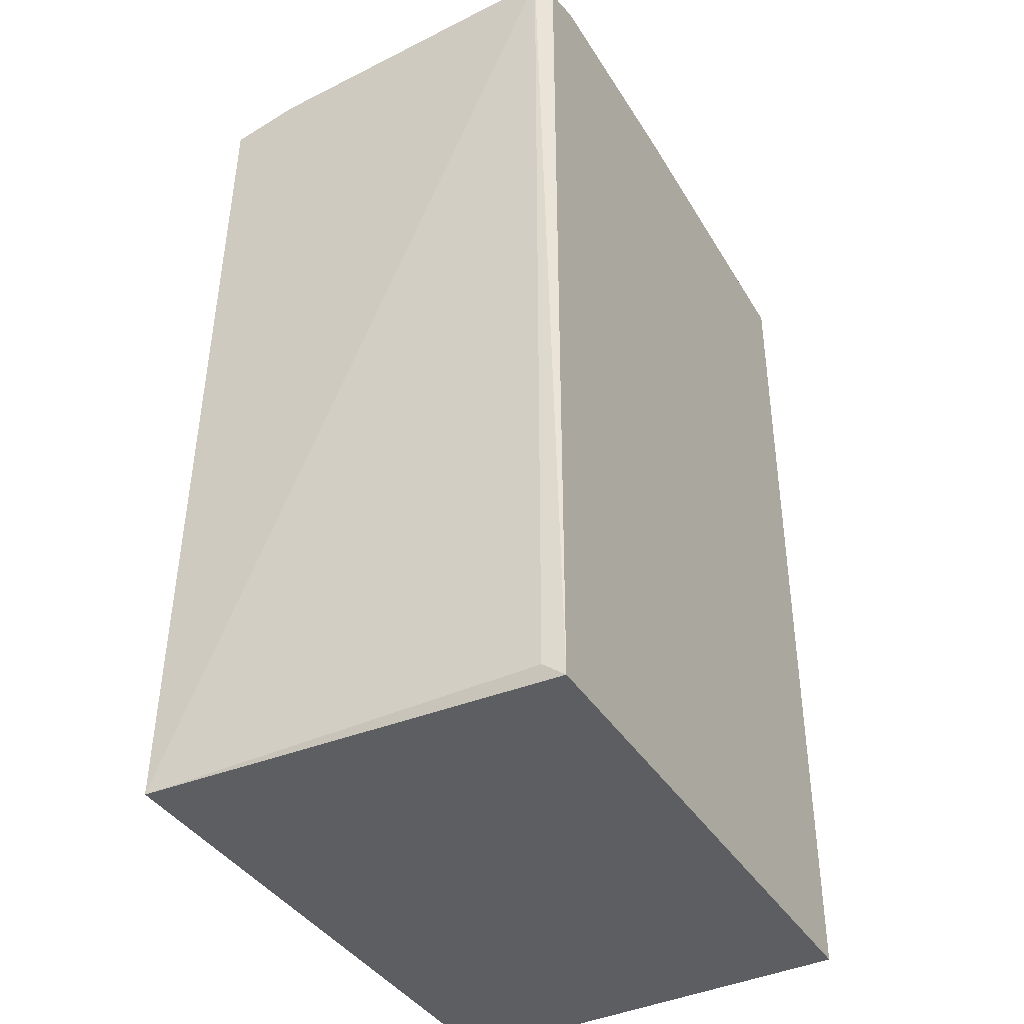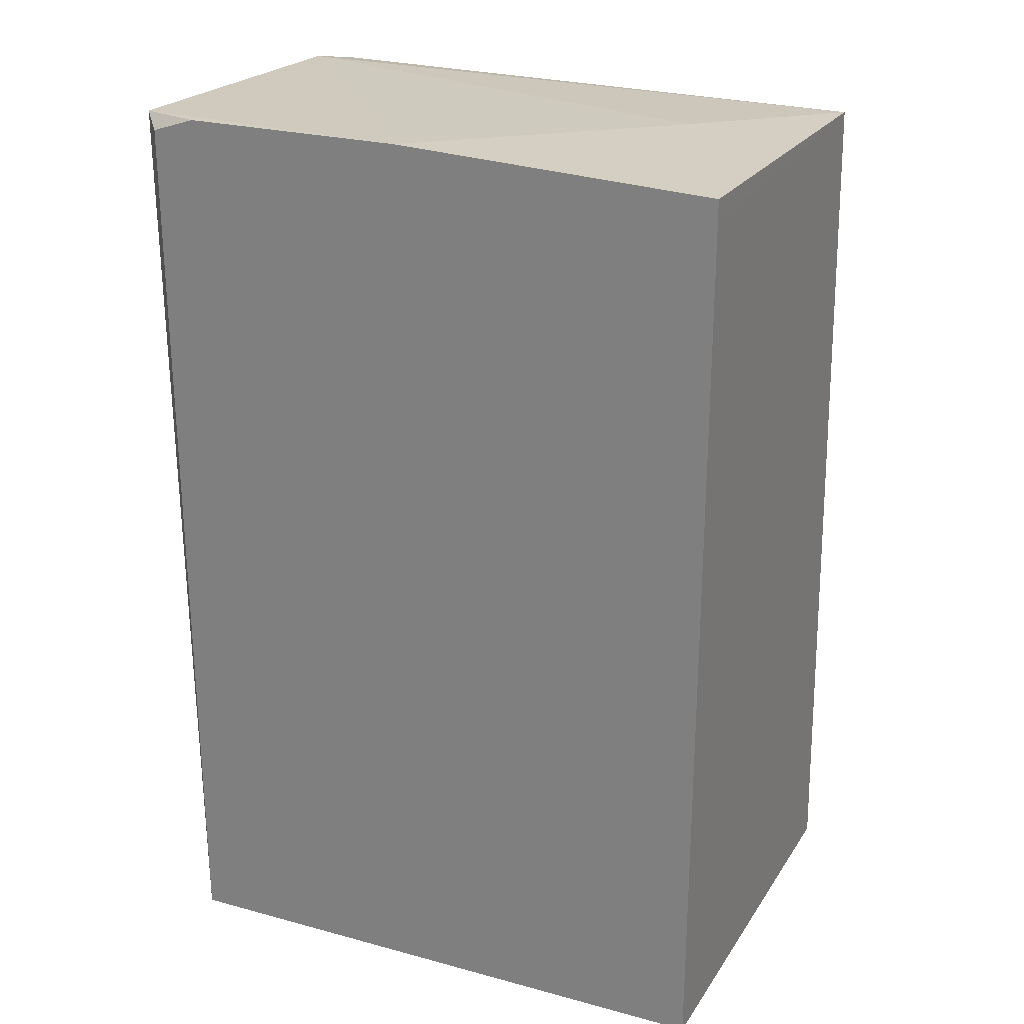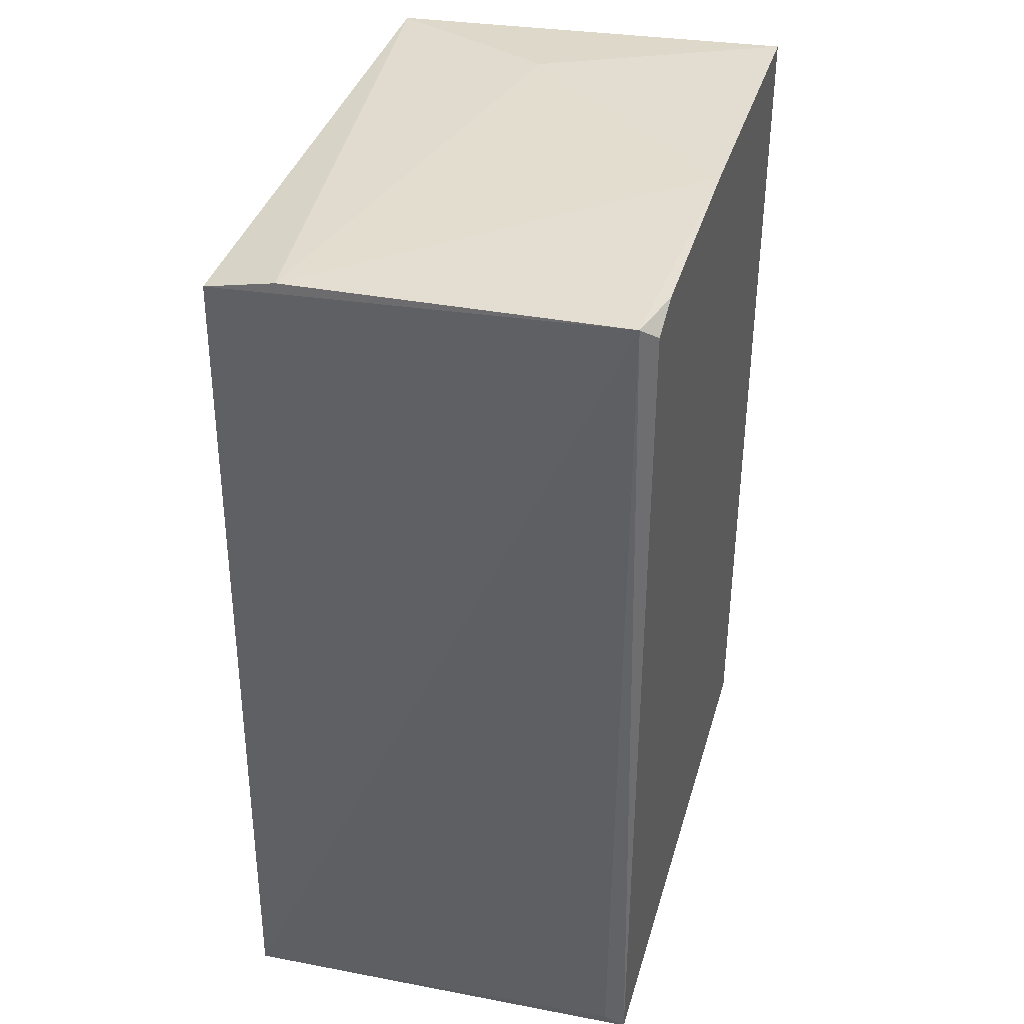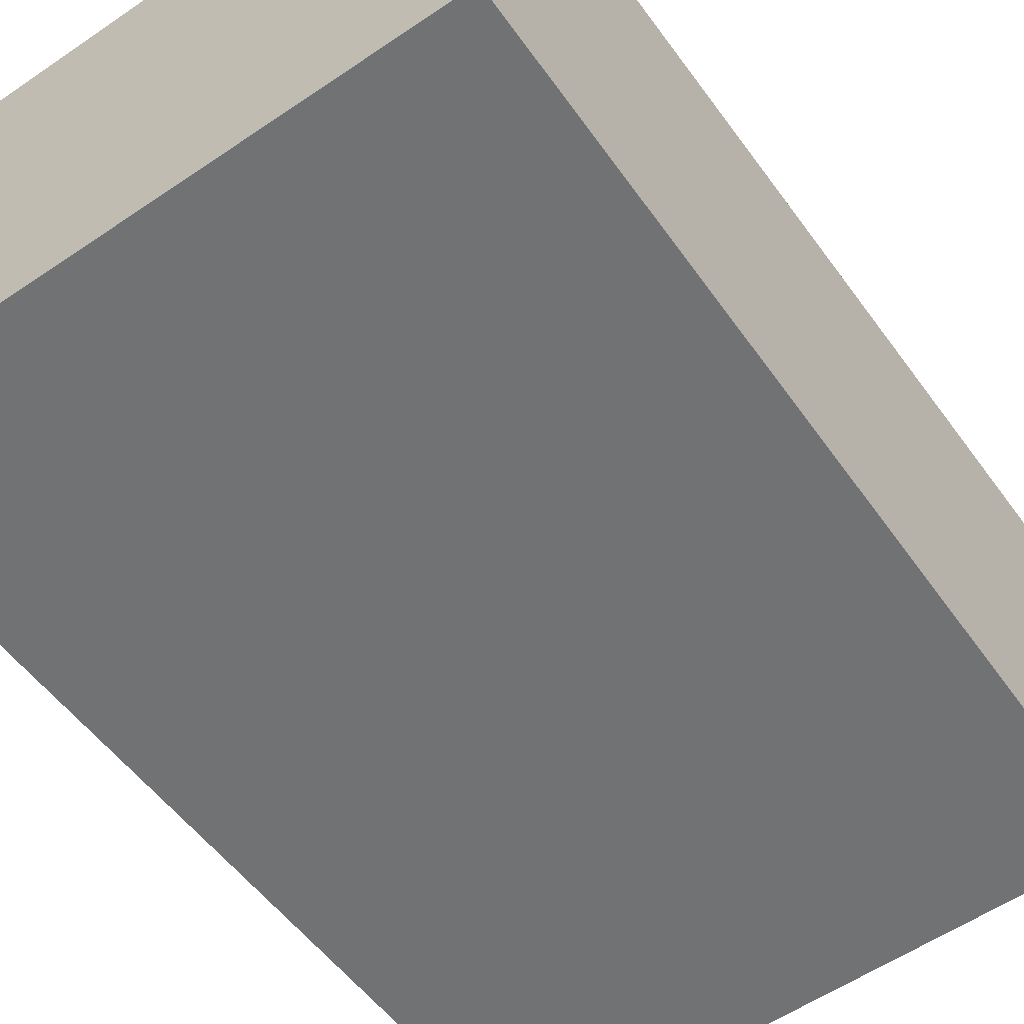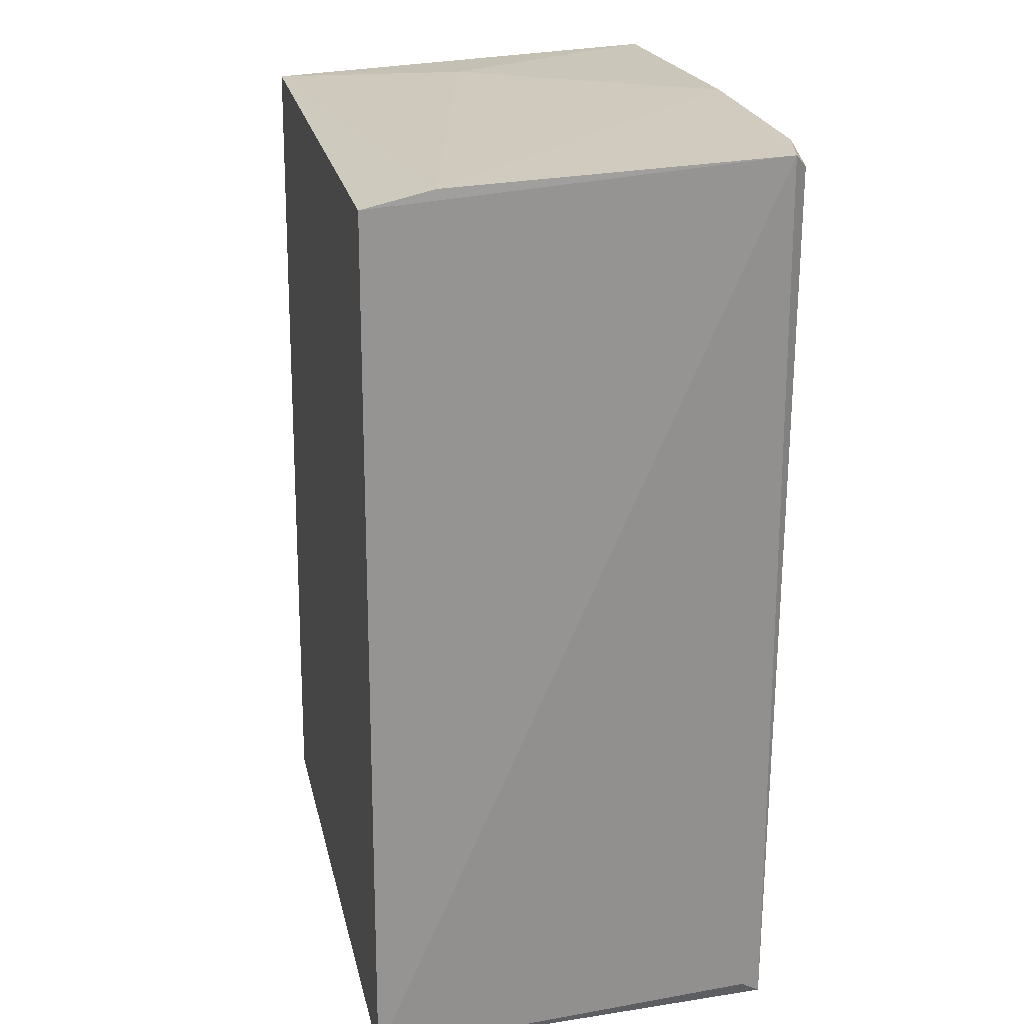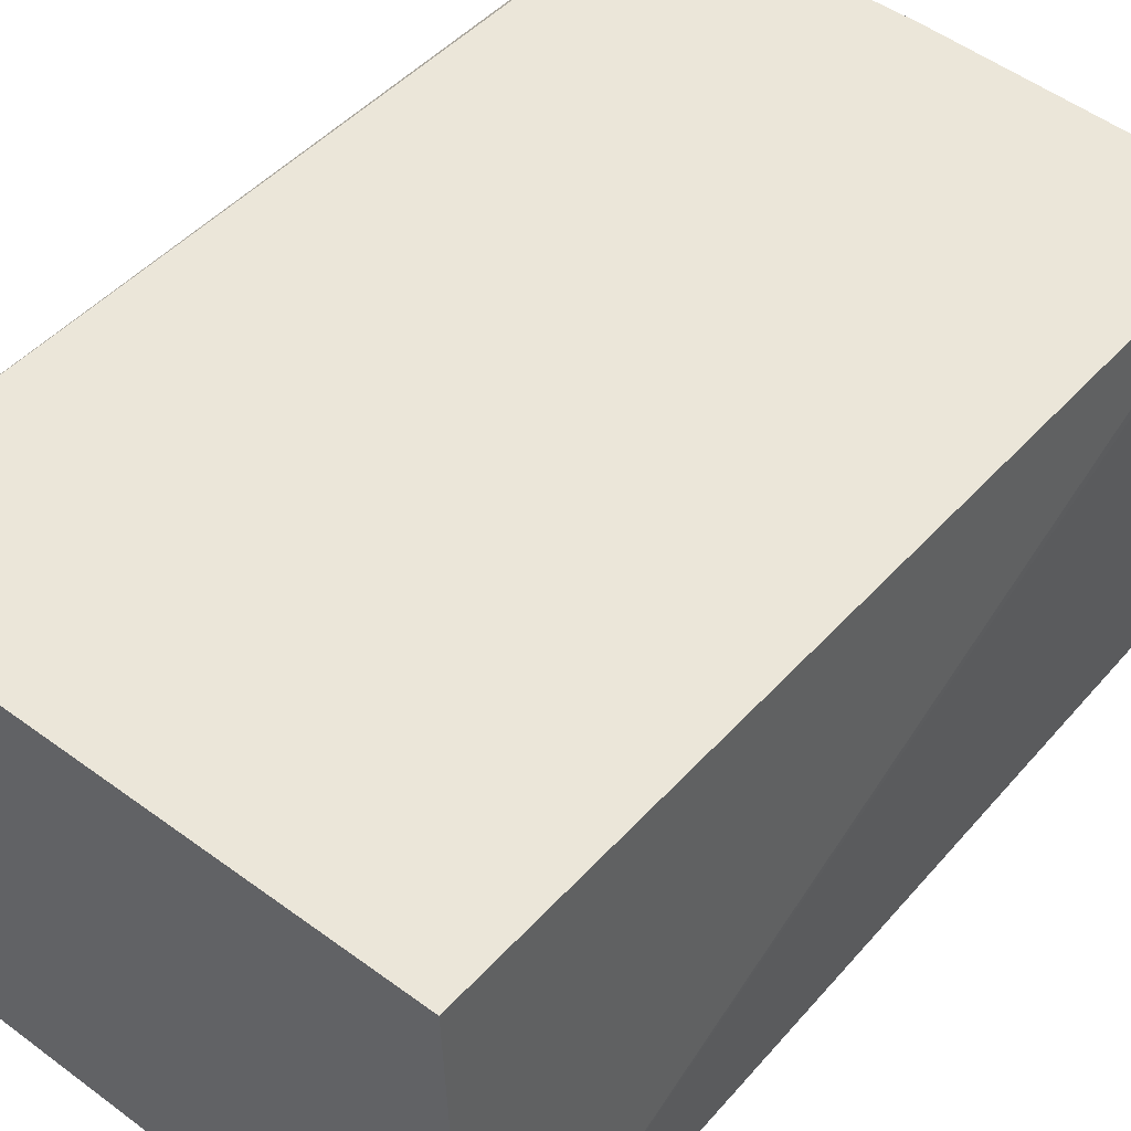
<metadata>
{"format":"obj","ext":"obj","renderer":"f3d","projection":"perspective","resolution":1024,"background":"white","views":[{"elev":-39.2,"azim":118.7,"up":"+Z"},{"elev":25.3,"azim":-156.4,"up":"+Z"},{"elev":38.1,"azim":105.6,"up":"+Z"},{"elev":-55.9,"azim":-144.5,"up":"+Y"},{"elev":23.8,"azim":77.5,"up":"+Z"},{"elev":47.5,"azim":-140.4,"up":"+Y"}]}
</metadata>
<code>
g Generated convex submesh 1
v 0.004049 0.005441 -0.00623
v -0.004065 0.005401 0.005941
v 0.004034 1.646e-07 0.006014
v -0.00426 -0.0001005 -0.006431
v -0.004058 0.005727 -0.006431
v 0.00418 -0.0001005 -0.006431
v -0.00408 2.404e-05 0.005963
v 0.00418 0.005526 0.006431
v 0.003979 0.005727 -0.006431
v -0.004058 0.005727 0.006229
v 0.003979 0.005727 0.006229
v -0.00257 0.002522 0.006229
v 0.004048 0.0009646 0.006229
v 0.0003624 0.005727 0.006431
v 0.003375 0.005727 0.006431
g Generated convex submesh 1_0
f 15 11 14
f 6 3 4
f 6 4 5
f 7 4 3
f 7 2 4
f 8 6 1
f 8 3 6
f 9 1 6
f 9 6 5
f 9 8 1
f 10 4 2
f 10 5 4
f 10 2 7
f 10 9 5
f 11 8 9
f 11 9 10
f 12 10 7
f 13 7 3
f 13 3 8
f 13 12 7
f 14 12 13
f 14 11 10
f 14 10 12
f 14 13 8
f 15 8 11
f 15 14 8

</code>
